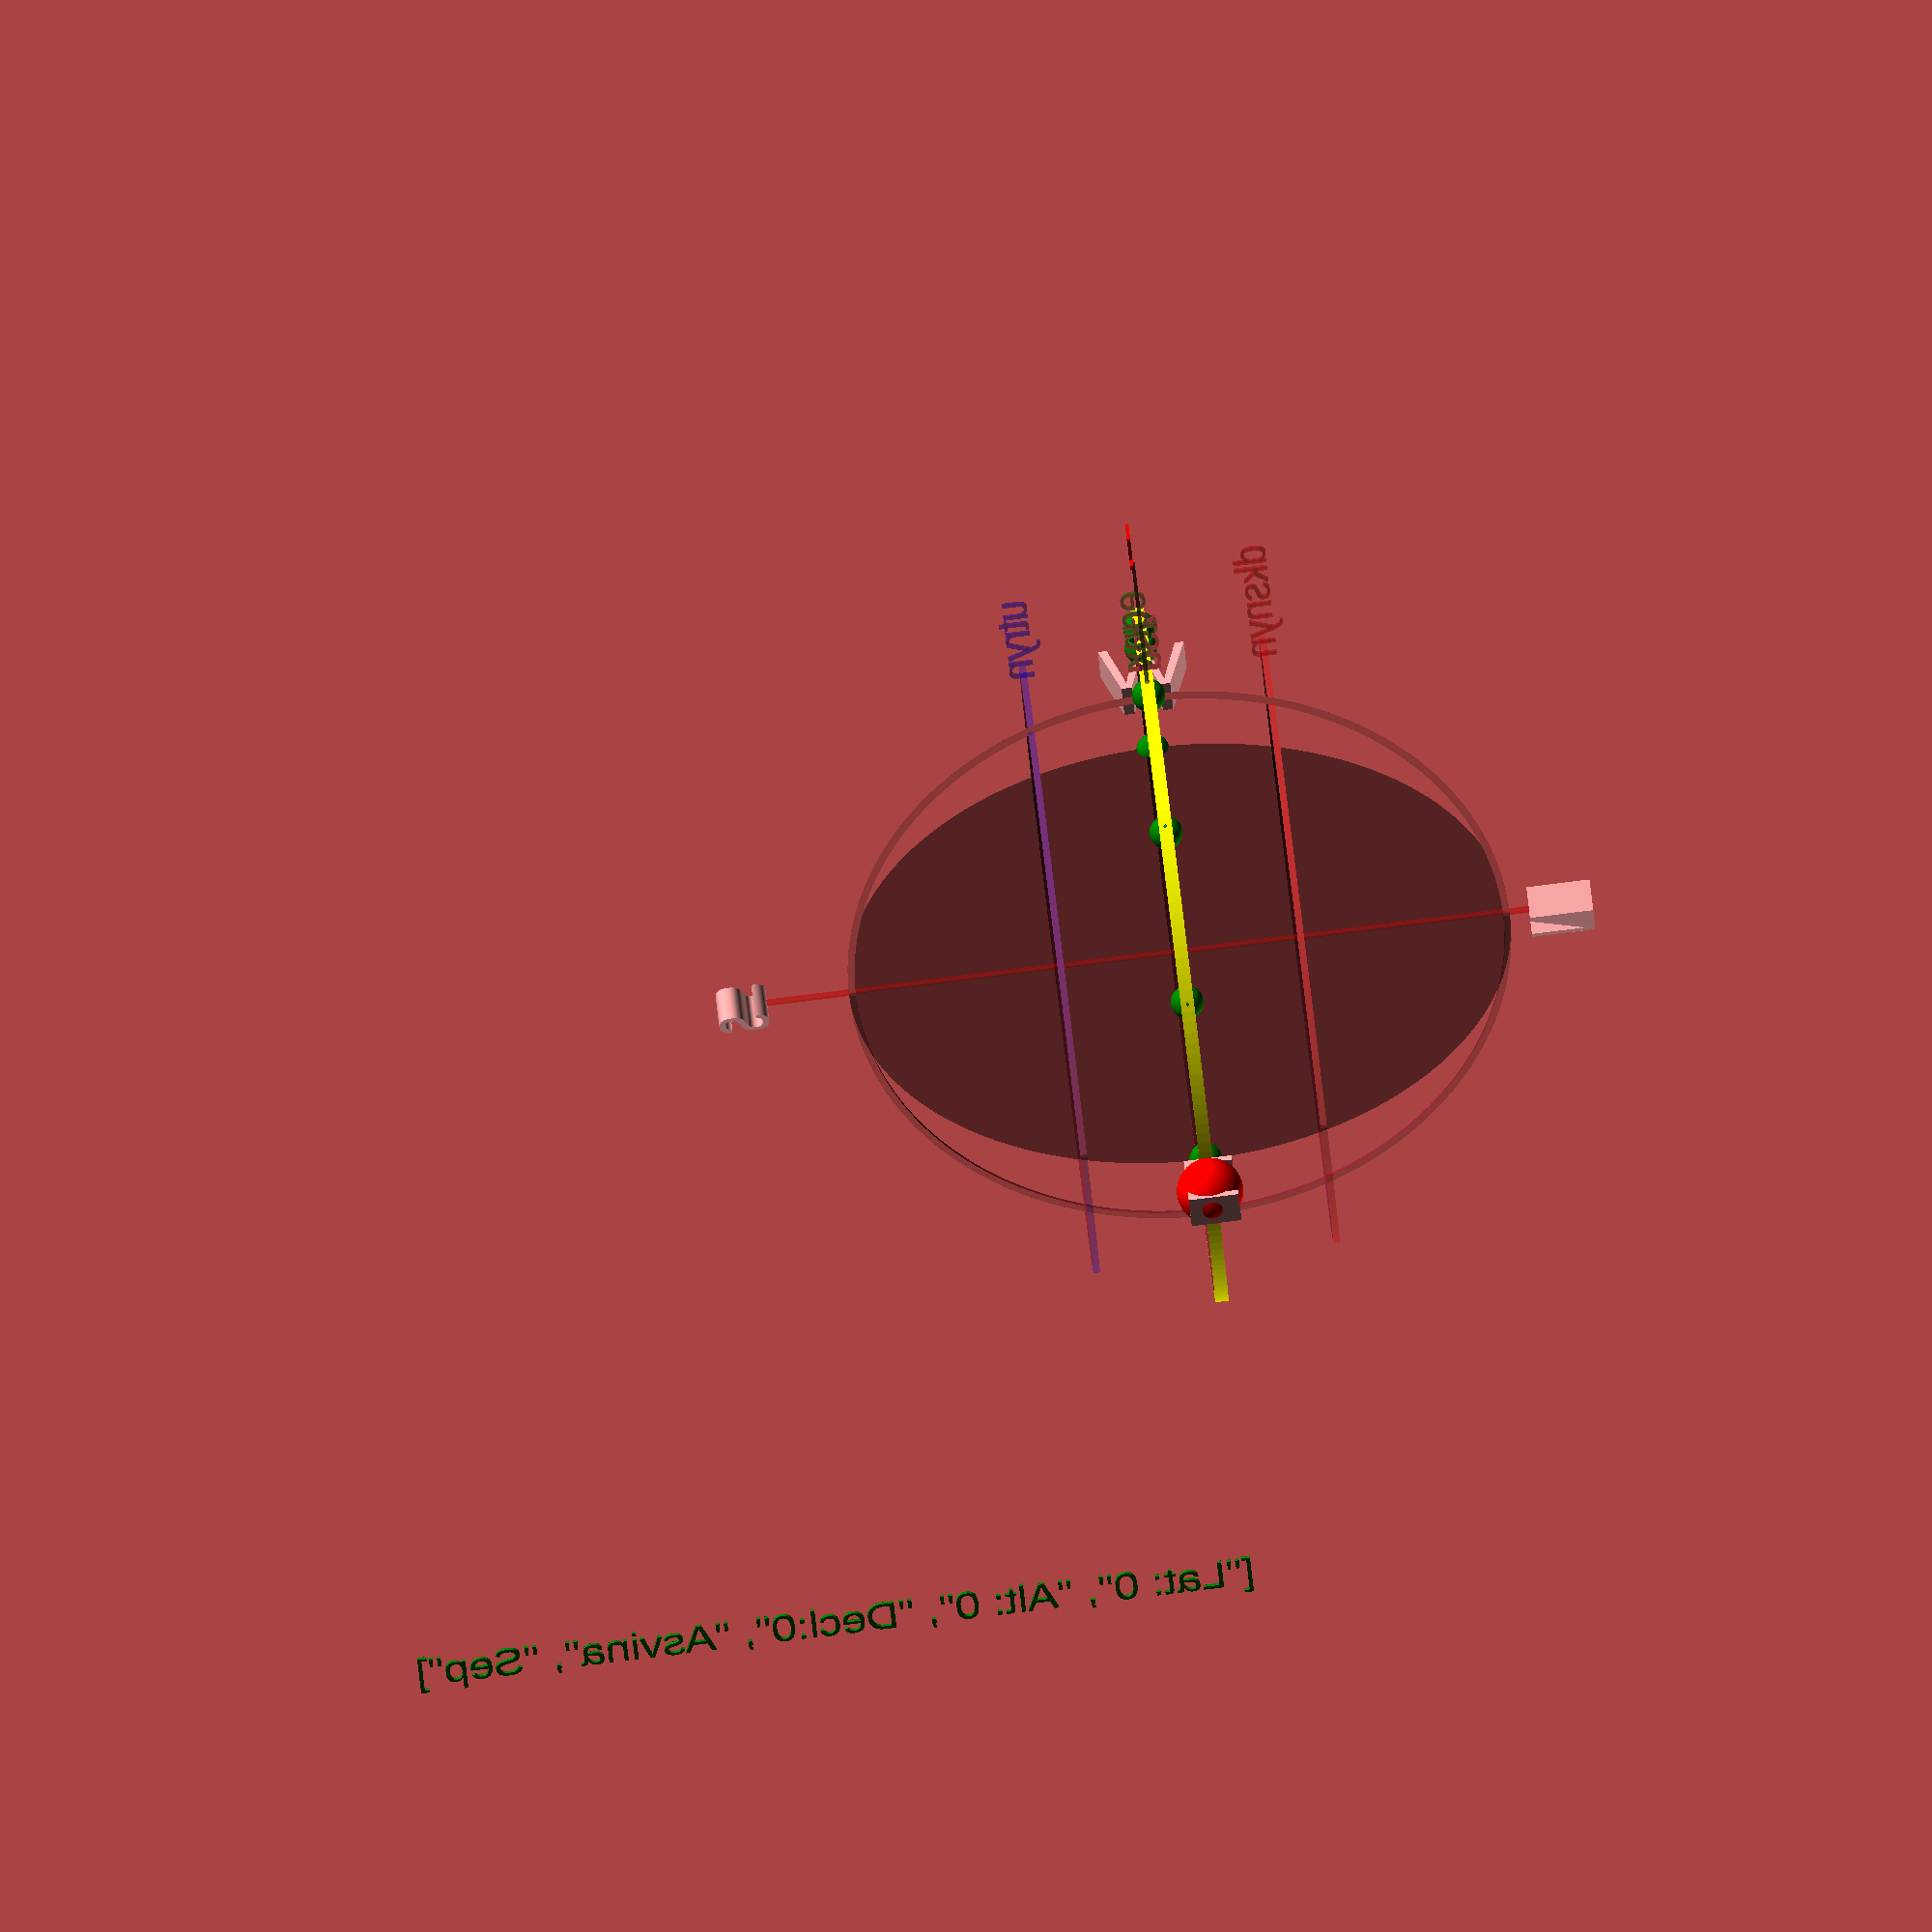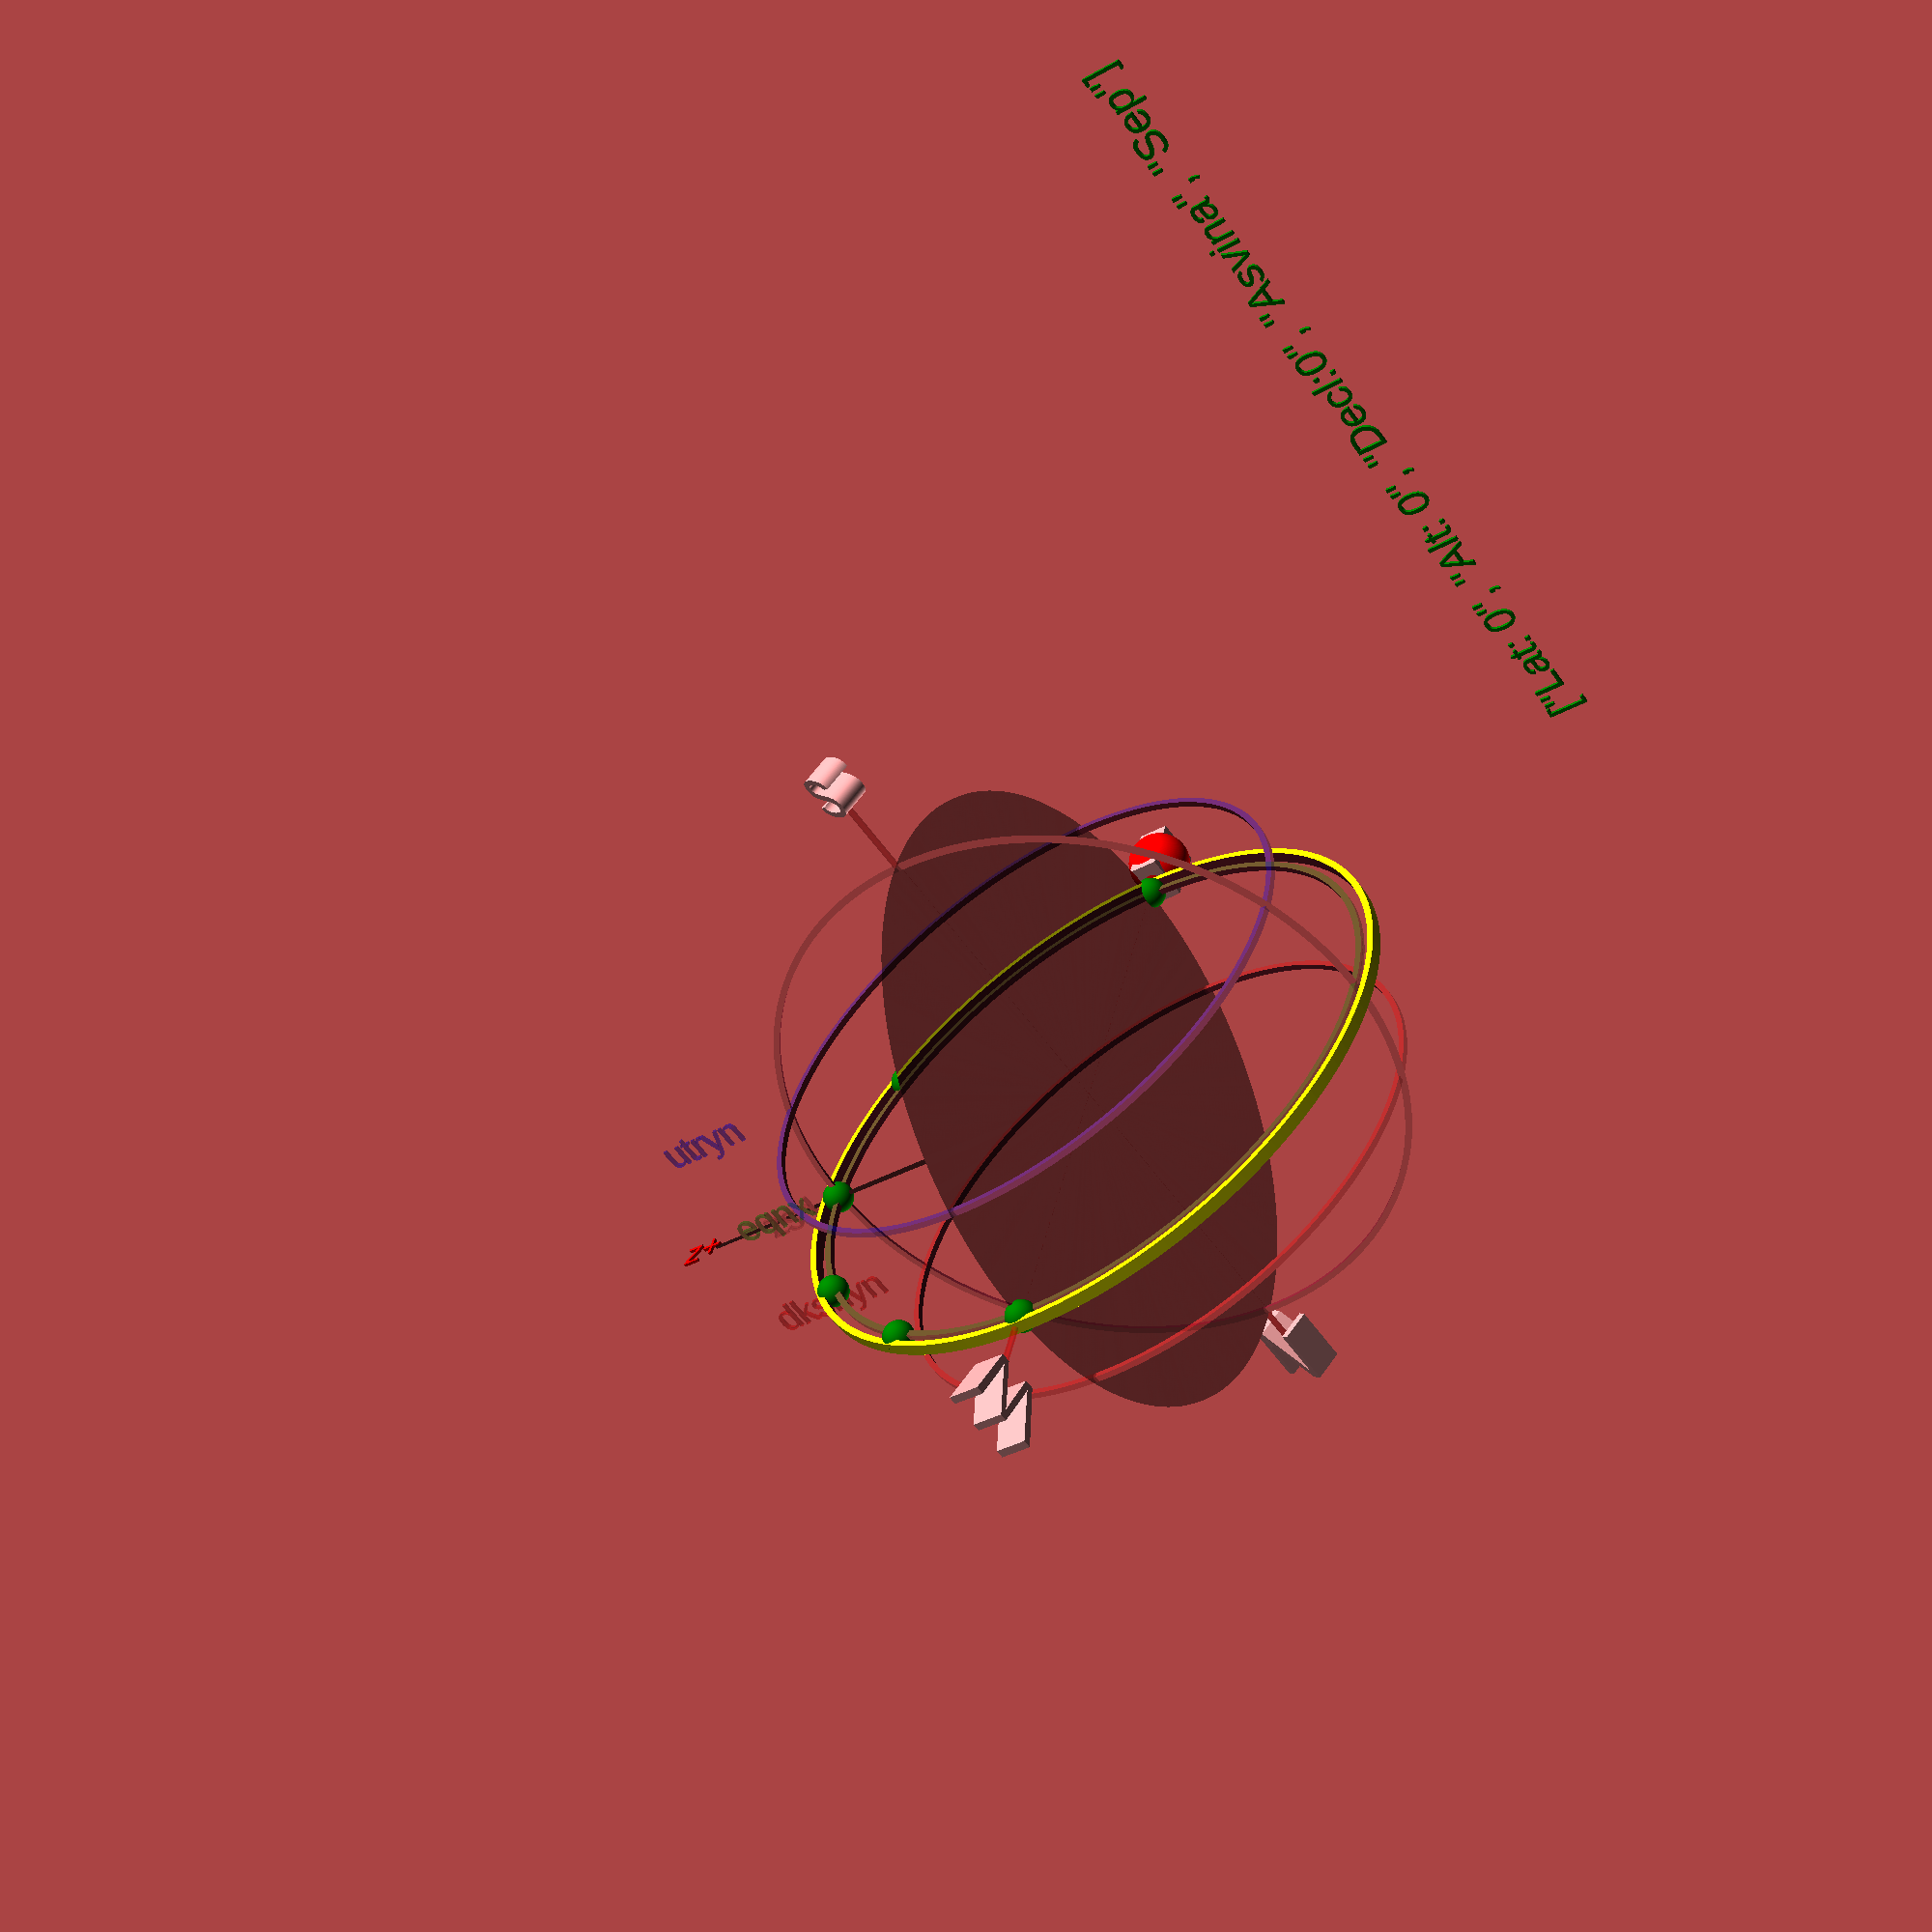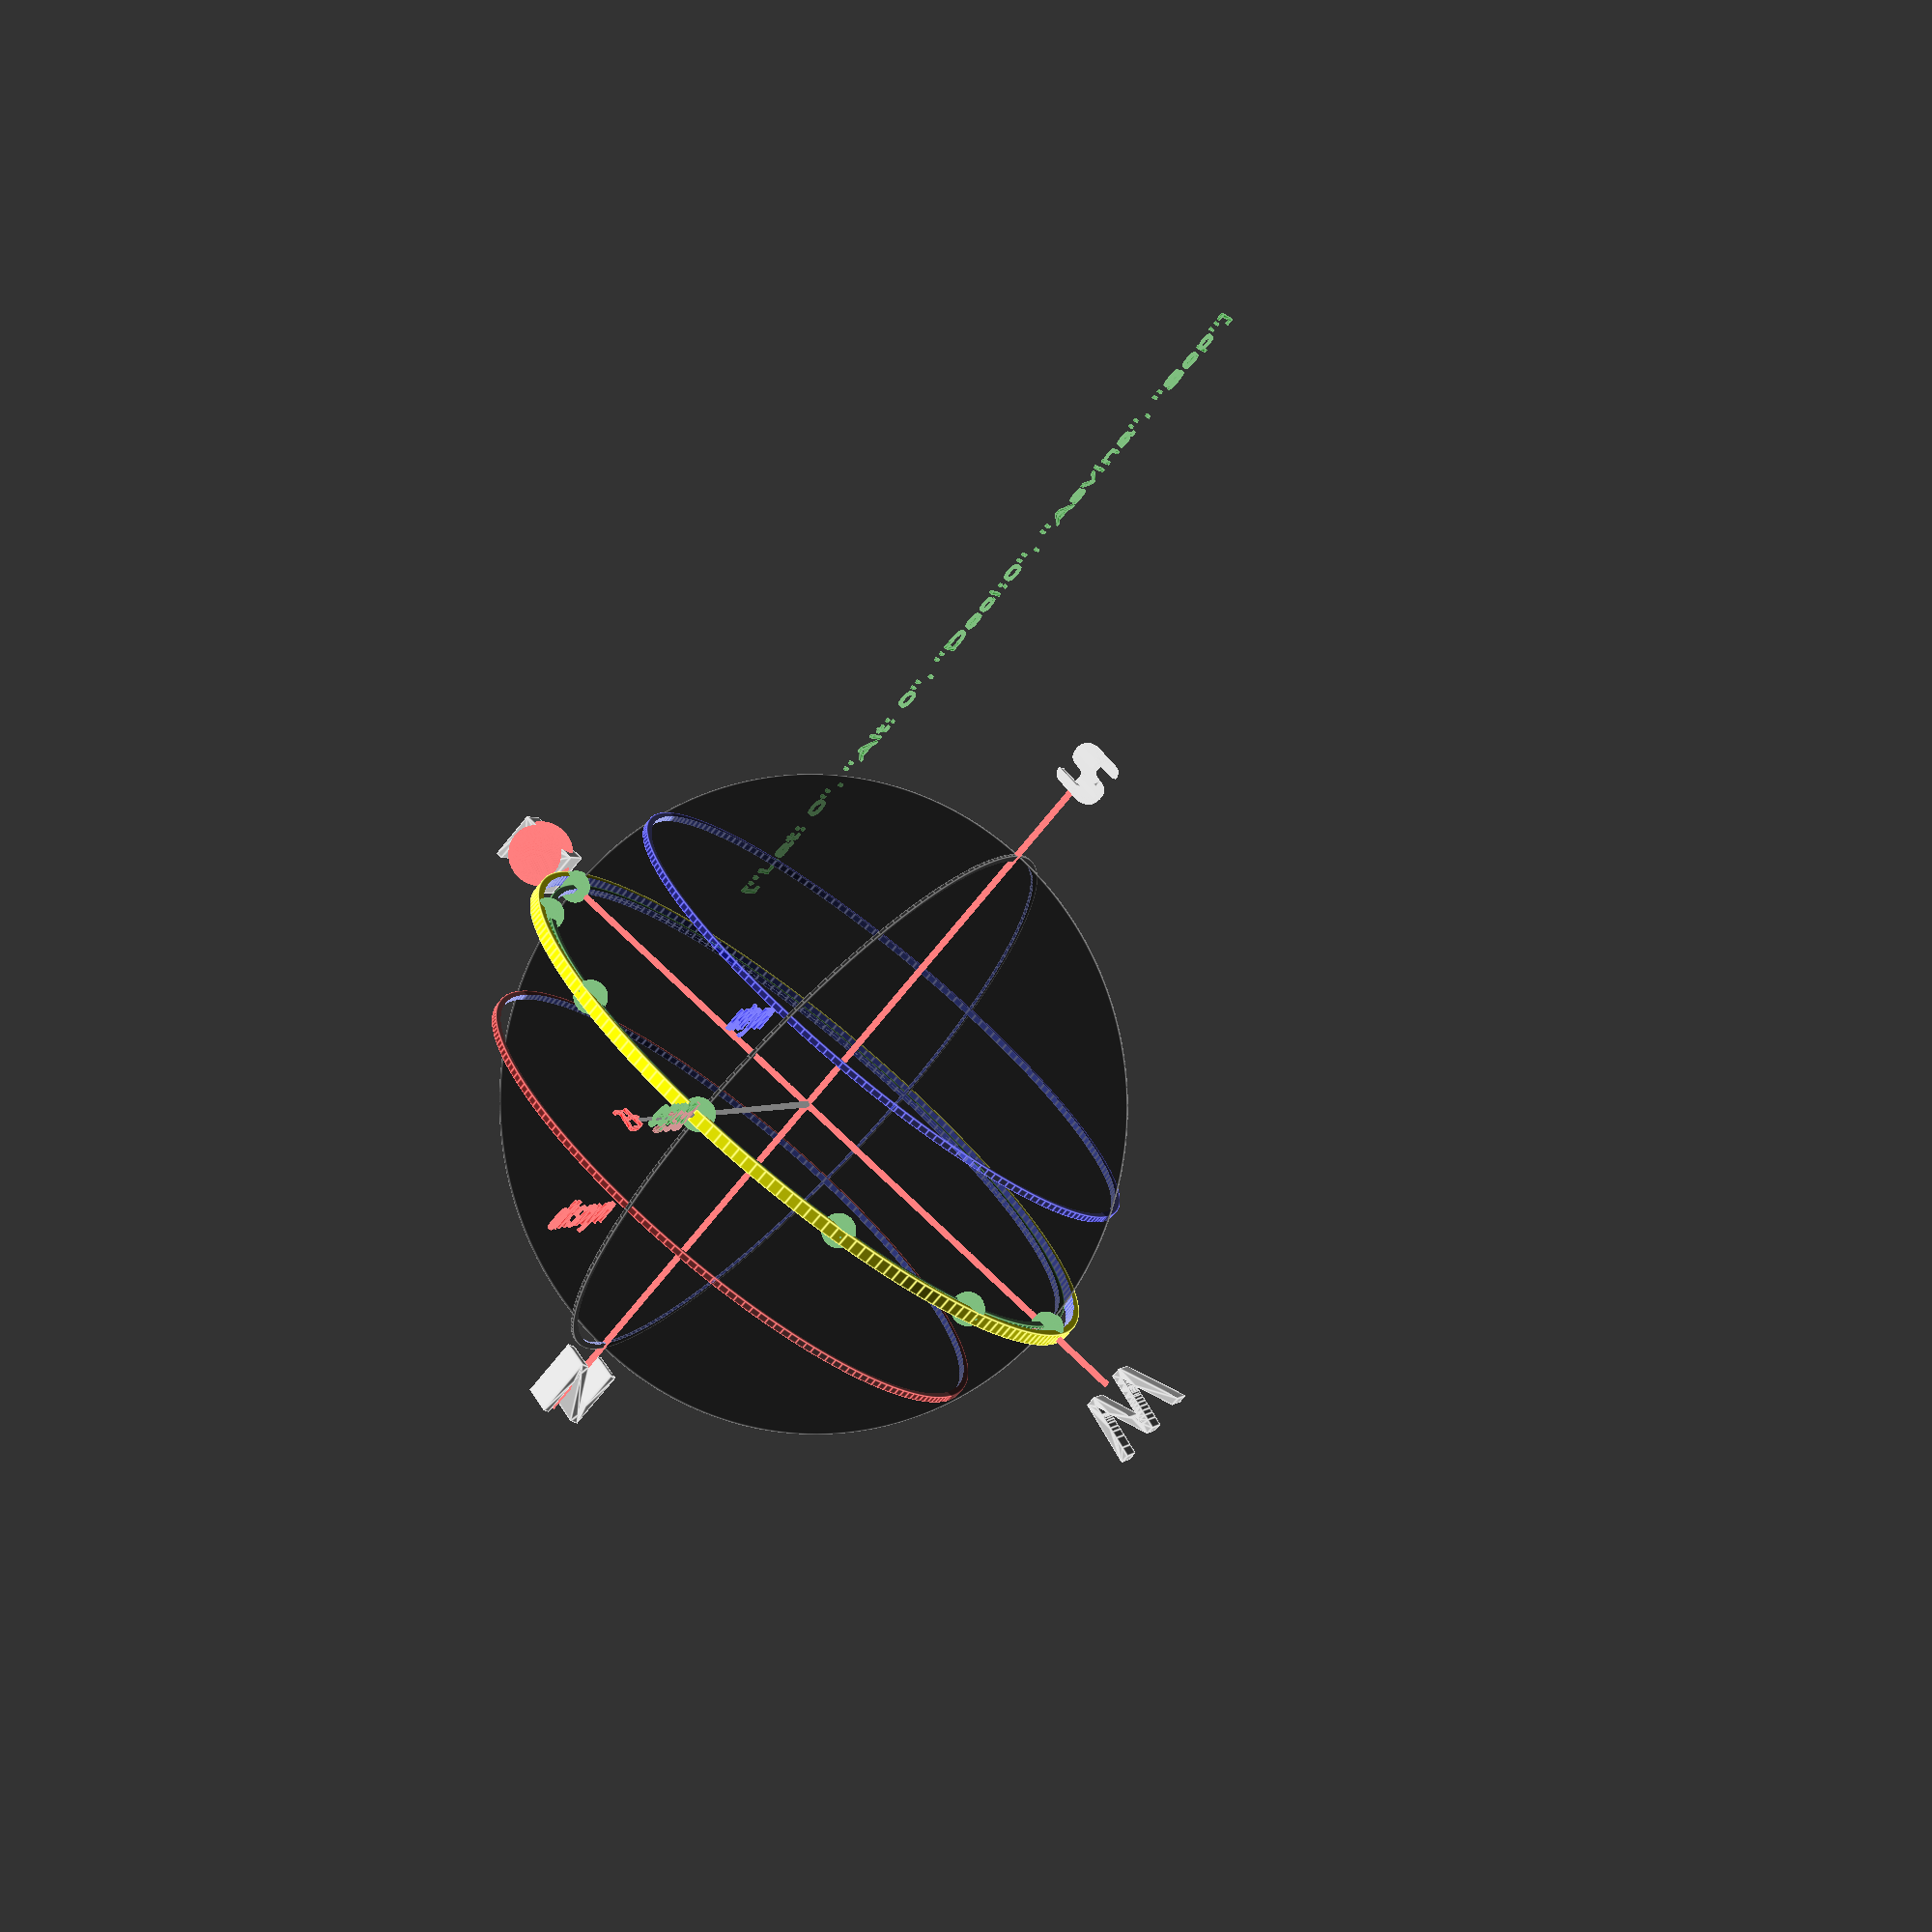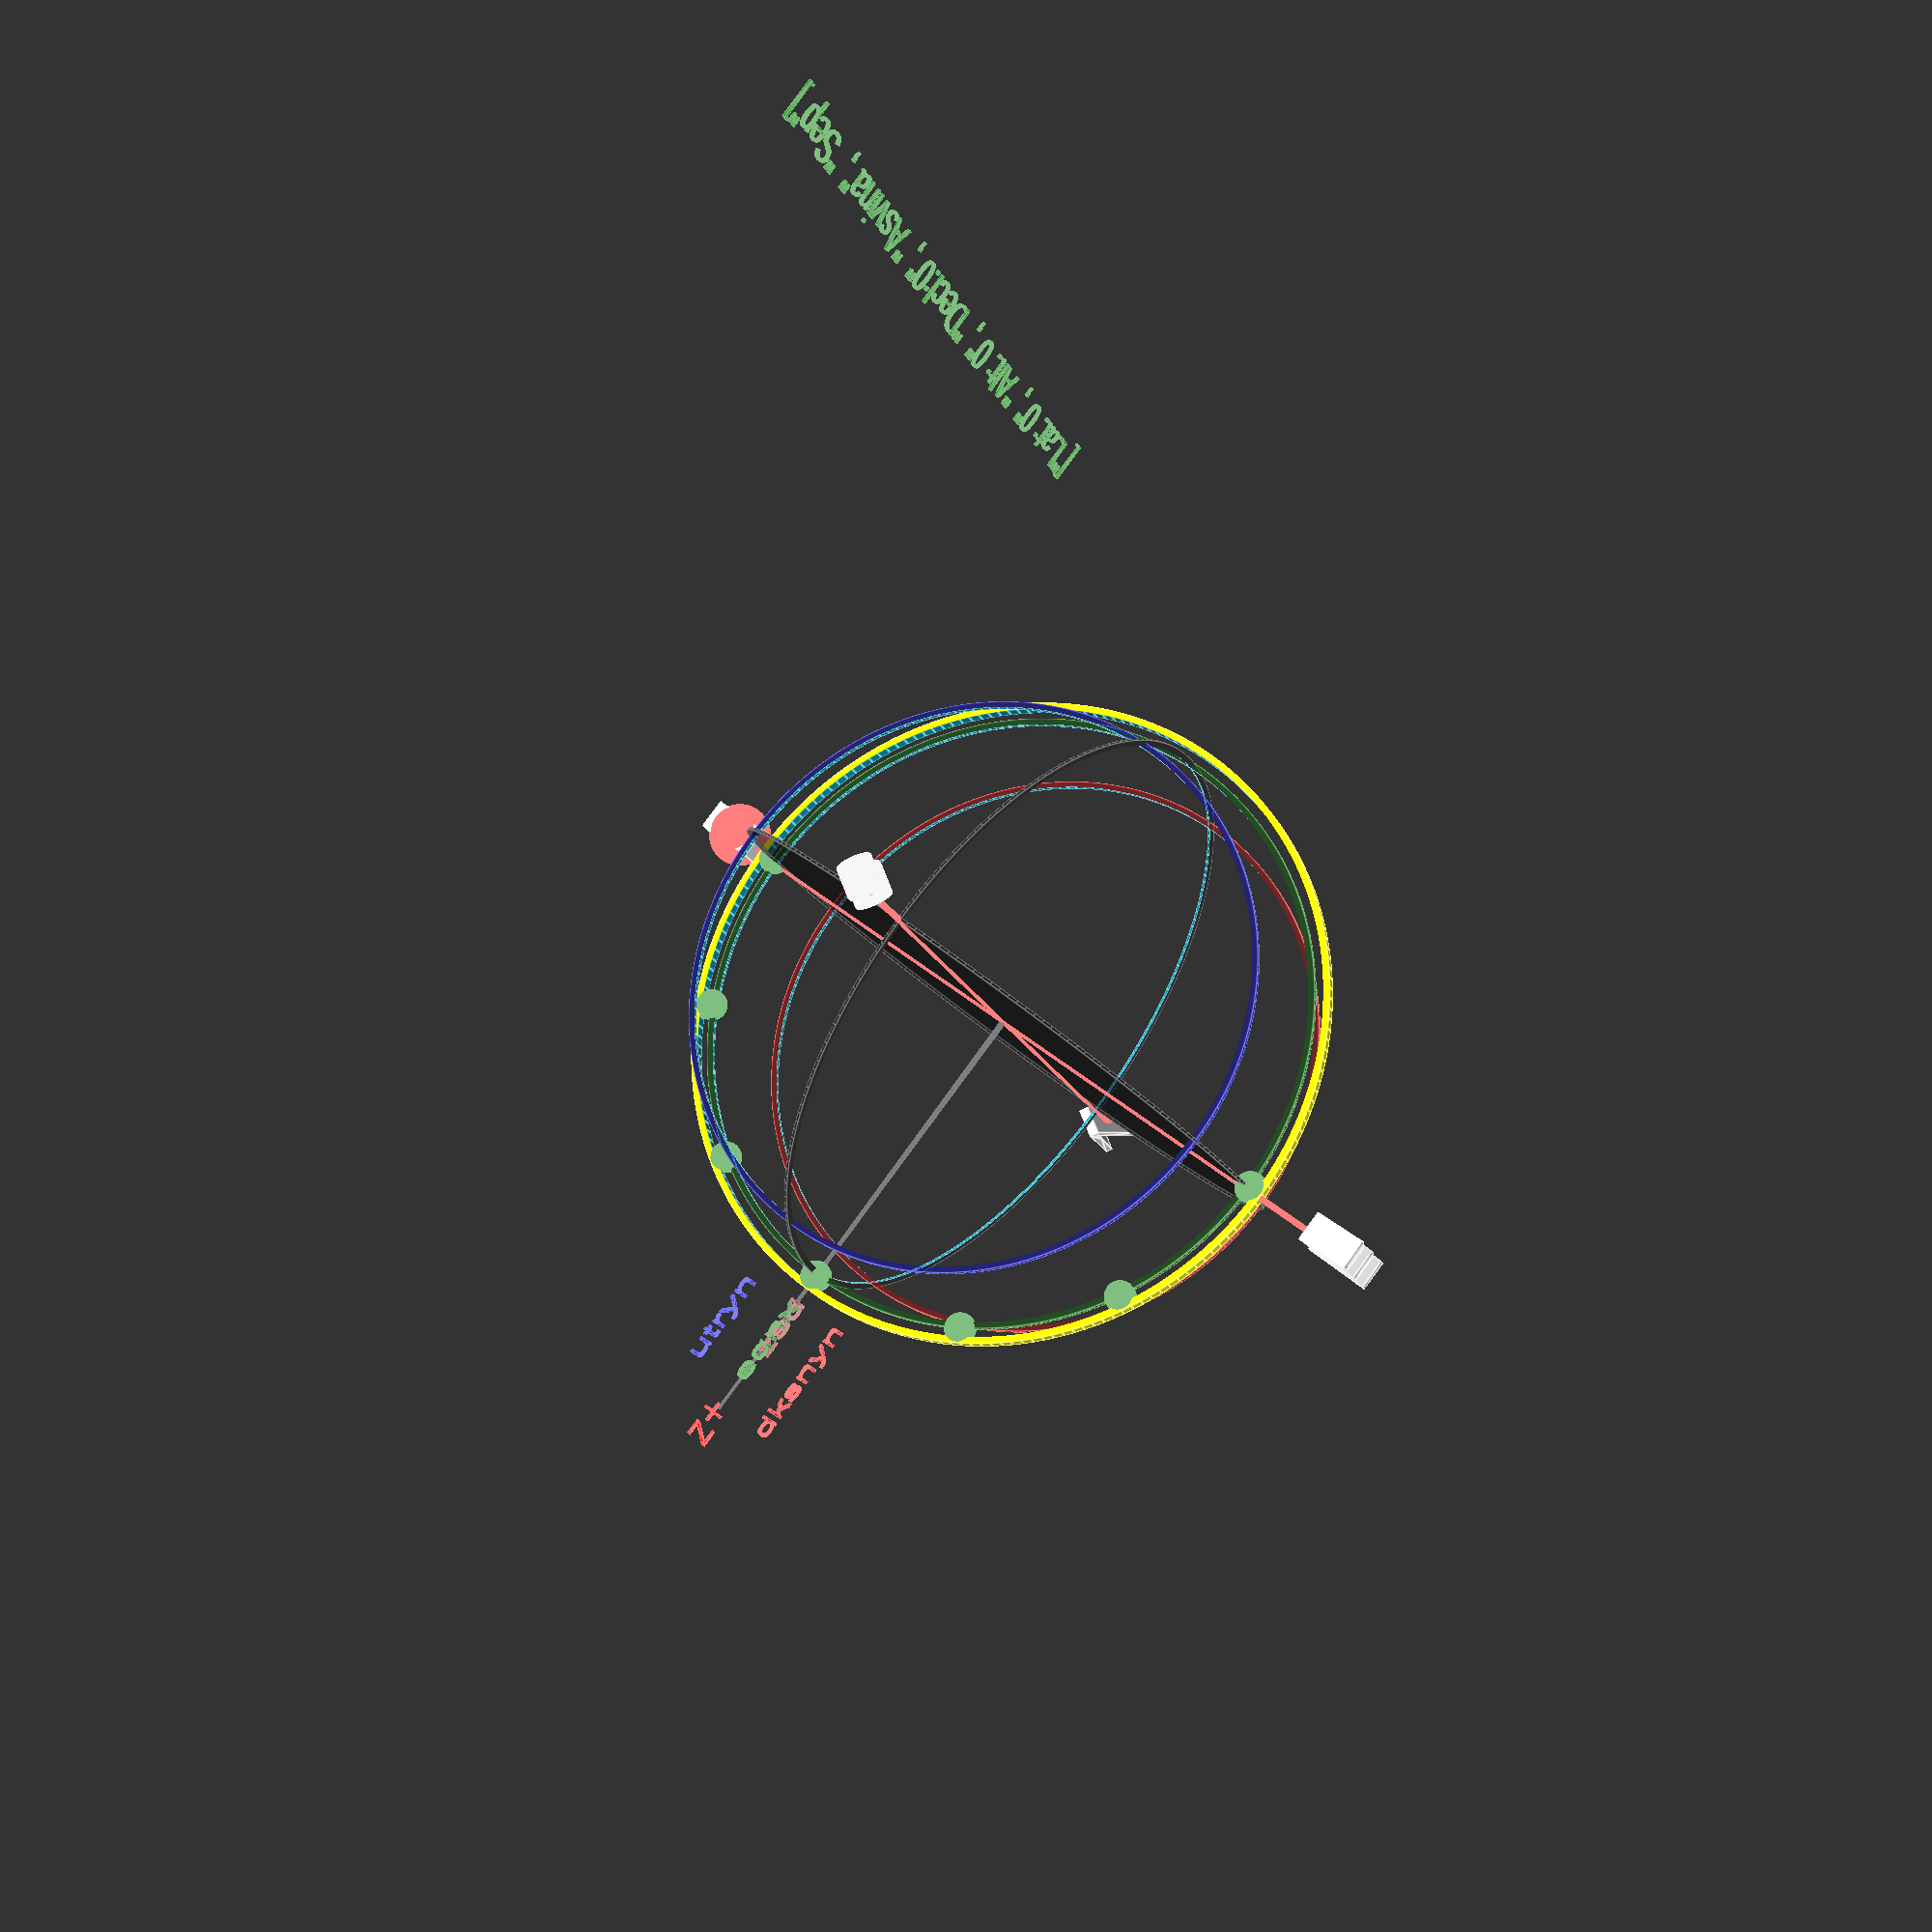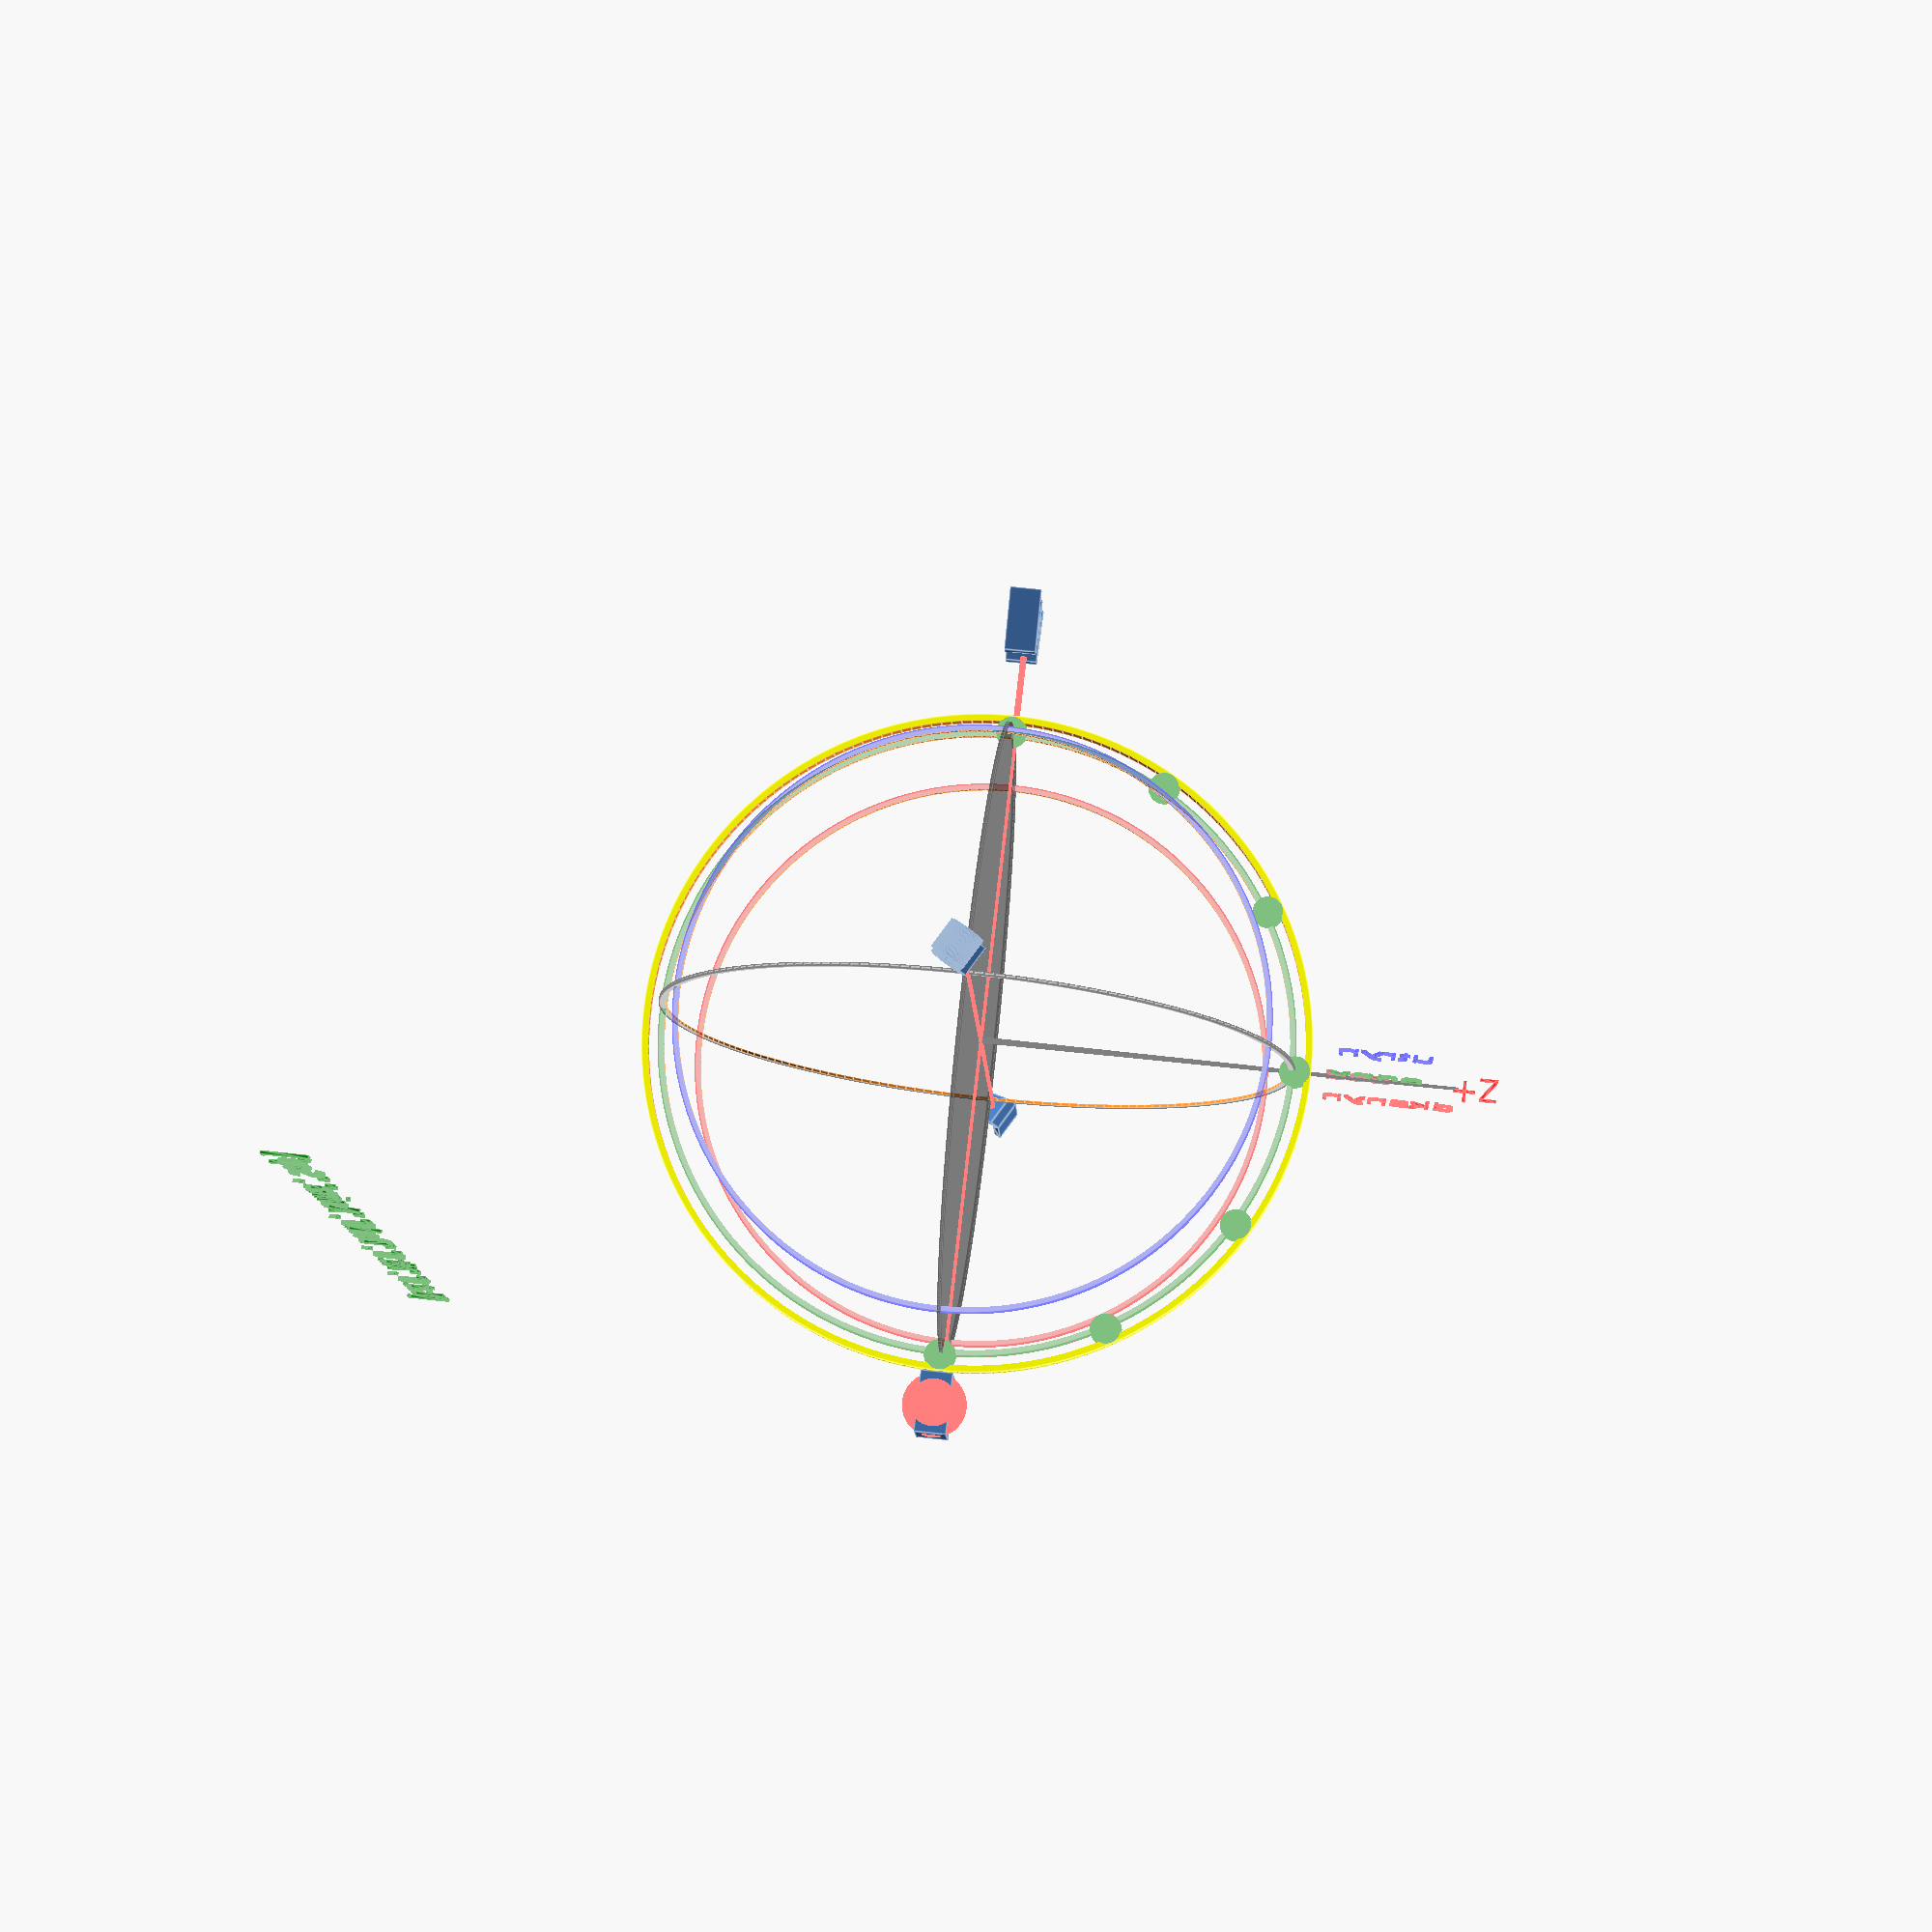
<openscad>

$fn=200;
//use <MCAD/boxes.scad>
$fa=1;
$fs=0.4;
// roundedBox(size=[10,20,30],radius=3,sidesonly=false);

DECL23=23.3;
// DECL = round(sin($t*360)*DECL23);
// ALT = round($t*360);
DA=$t*12*30;
ALT = 360*(DA % 30)/30;
DECL = sin(360*(DA-(DA%30))/(12*30))*DECL23;


//DECL = 23-(DA-(DA%30))/30
MONTHS = [ "Jan", "Feb", "Mar", "Apr", "May", "Jun", "Jul", "Aug", "Sep", "Oct", "Nov", "Dec" ];
MAASAS = [ "Chaitra", "Baisakhi", "Jyaistha", "Asadha", "Sravana", "Bhadra", "Asvina", "Kartika", "Agrahayana", "Pausa", "Magha", "Phalguna" ];
echo(str($vpr));

/* [Slider] */
// Latitude's slider's value
LAT = 0; // [-30:30]
color("green", 1)  translate([-10,0,-16]) rotate([90,0,90]) linear_extrude(.1) 
text(str([ 
    str("Lat: ", LAT) , str ("Alt: ", ALT), str("Decl:", DECL),
    str(MAASAS[(6+12*(DA-(DA%30))/(12*30))%12]) ,
    str(MONTHS[(8+12*(DA-(DA%30))/(12*30))%12]) ,
]), size=1, halign="left", valign="center");


//sun_paths_by_decl_1(10,LAT, DECL);
rotate([-LAT*1,0,0]) sun_paths_by_decl(1*LAT,DECL,ALT);

module sun_paths_by_decl(lat, decl, alt,sz=10) {

    tp = 1/2;
    /**/
    // color("pink", tp) sunplane(sz,0,0,str("    z+ "));
    rotate ([0,-lat,90]) sunplane(0, 0, 
        ring_radius=sz, ring_color="black", ring_alpha=.2, ring_thickness=.1,
        label="       z+", label_color="red", label_alpha=1);

    // color("green", tp) sunplane(sz,lat,0,str("         eqnx ",""));
    sunplane(0, 0, 
        ring_radius=sz*cos(0), ring_color="green", ring_alpha=0.3, ring_thickness=.2,
        label="eqnx", label_color="", label_alpha=-1);

    // color("cyan",tp) sunplane(sz*cos(DECL23),lat,DECL23,"WinSol");
    sunplane(0, DECL23, 
        ring_radius=sz*cos(DECL23), ring_color="blue", ring_alpha=0.3, ring_thickness=.2,
        label="utryn", label_color="", label_alpha=-1) ;

    // color("cyan", tp) sunplane(sz*cos(DECL23),lat,-DECL23,"SumSol");
    sunplane(0, -DECL23, 
        ring_radius=sz*cos(-DECL23), ring_color="red", ring_alpha=0.3, ring_thickness=.2,
        label="dksnyn", label_color="", label_alpha=-1);
    
    // color("red", tp) sunplane(sz*cos(lat),lat,-lat,"zsd");
    if ( abs(lat) < DECL23 ) {
    sunplane(0, -lat, 
        ring_radius=sz*cos(-lat), ring_color="brown", ring_alpha=.2, ring_thickness=.025,
        label="zsd", label_color="", label_alpha=-1);
    }
    /**/
    // color("yellow", 3*tp) sunplane(sz*cos(lat),lat,decl,"",1); 
    sunplane(0, decl, 
        ring_radius=sz*cos(decl)*1.05, ring_color="yellow", ring_alpha=1, ring_thickness=.4,
        label="", label_color="", label_alpha=-1,
        disk_alt=alt, disk_radius=1, disk_width=.2, disk_color="red", disk_alpha=-1) ;


    // rotate([90,0,90]) translate( [0, -sz*1.3, sz*1.3] ) linear_extrude(.1) 
    // text (str("lat: ", round(lat), " , decl: ", round(decl)), size=1.5, halign="center", font="sans");

    rotate ([lat,0,0]) {
        base(sz);
        directions(sz);
    }
}
module base(sz) { color("black", .3) cylinder(.1,10,sz); }
module sunplane (
    lat, decl, 
    ring_radius=10, ring_color="blue", ring_alpha=0.5, ring_thickness=.3,
    label="", label_color="", label_alpha=-1,
    disk_alt=0, disk_radius=0, disk_width=0, disk_color="", disk_alpha=-1) {
    
    label_color = (len(label_color)==0) ? ring_color : label_color;
    label_alpha = label_alpha <0 ? ring_alpha : label_alpha;

    // disk_color = (len(disk_color)==0) ? ring_color : disk_color;
    // disk_alpha = disk_alpha <0 ? ring_alpha : disk_alpha;


    translate([0,ring_radius*sin(decl),0*-ring_radius*sin(decl/5)]) rotate([0,90+lat,90])  {
     
        difference() {
            color(ring_color, ring_alpha)
            cylinder(ring_thickness,ring_radius,ring_radius, center=true); 
            //translate([0,0,-.025]) 
            cylinder(1.2*ring_thickness,0.98*ring_radius,0.98*ring_radius,center=true); 
        }
        // color("red" )translate([0,sz,0]) 
        if ( disk_radius >0 ){

            rotate([0,0, disk_alt-90]) 
            translate([-1.1*ring_radius,0,0]) 
            //rotate([90,0,90])  
            {
                color(disk_color, disk_alpha) 
                sphere(disk_radius);
            }
            // cylinder(disk_width, disk_radius/2, disk_radius);
            
            //rotate([90,0,90])  
        }

    }

    color(label_color, label_alpha)
    translate ([0,ring_radius*(sin(lat) + sin(decl)),(ring_radius+len(label))]) 
        rotate([90,90,90])
            linear_extrude(.1)
            text(label, size=1, halign="left", valign="center");
}

module sun_paths_by_decl_1(sz,lat, decl) {
    tp = 1/2;
    color("pink", tp) sunplane_1(sz,0,0,str("    z+ "));
    color("green", tp) sunplane_1(sz,lat,0,str("         eqnx ",""));
    color("cyan",tp) sunplane_1(sz*cos(DECL23),lat,DECL23,"WinSol");
    color("cyan", tp) sunplane_1(sz*cos(DECL23),lat,-DECL23,"SumSol");
    color("red", tp) sunplane_1(sz*cos(lat),lat,-lat,"zsd");
    color("yellow", 3*tp) sunplane_1(sz*cos(lat),lat,decl,"",1); 
    directions(sz);
    rotate([90,0,90]) translate( [0, -sz*1.3, sz*1.3] ) linear_extrude(.1) 
    text (str("lat: ", round(lat), " , decl: ", round(decl)), size=1.5, halign="center", font="sans");

    base(sz);
}

module sunplane_1(sz, lat, decl, label, disk=0) {
    sz = (1+1*disk/20)*sz;
    translate([0,sz*sin(decl),0]) rotate([0,90+lat,90])  { 
        difference() {
            cylinder(1,sz,sz); 
            translate([0,0,-.025]) cylinder(1+.05,0.95*sz,0.95*sz); 
        }
        // color("red" )translate([0,sz,0]) 
        if ( disk ==1 ){
            rotate([0,0,ALT]) color("yellow") translate([-1.1*sz,0,0]) rotate([90,90,90])  cylinder(.4, sz/10,sz/5);
        }

    }
    translate ([0,sz*(sin(lat) + sin(decl)),(sz+len(label))]) 
        rotate([90,90,90])
            linear_extrude(.1)
            text(label, size=1, halign="left", valign="center");
}

module directions(sz) {
    translate([0,0,.1]) {
        color("red",.3) rotate([0,90,0]) cylinder(2*sz+5,.1,.1, center=true);
        color("red",.3) rotate([90,0,0]) cylinder(2*sz+5,.1,.1, center=true);
        color("black",.5) rotate([0,0,90]) cylinder(1*sz+5,.1,.05, center=false);
    }


    rotate([0,60,0]) {
        translate( [0,-sz-2.5,0])  text("N",size=2, halign="center");
        translate( [0,sz+2.5,0]) text("s",size=2, halign="center");
    }


    rotate([0,0,-90]) {
        translate( [0,-sz-2.5,0]) text("E",size=2, halign="center");
        translate( [0,sz+2.5,0]) text("W",size=2, halign="center");
    }
}


function rot_xy(t) = [ 
       [ cos(t),  sin(t), 0],
       [ -sin(t), cos(t), 0],
       [       0,  0,    1],
       ];
       
function rot_xz(t) = [
       [ cos(t), 0,  sin(t)],
       [     0,  1,       0],
       [-sin(t), 0,  cos(t)],
];

function rot_yz(t) = [
       [ 1,    0,         0],
       [ 0,  cos(t), -sin(t)],
       [ 0,  sin(t),  cos(t)],
];

function rot_lad(lat,alt,decl,sz=1) = rot_xy(decl)*rot_xz(alt)*rot_yz(lat)*sz;

//echo(rot_lad(90,0,0) * [0,0,1]); //lat [0,-1,0]
//echo(rot_lad(0,90,0) * [0,0,1]); //alt [1,0,0]
//echo(rot_lad(0,0,90) * [0,0,1]); //decl [0,0,1]
//echo(rot_lad(0,0,90) * [-1,0,0]); //decl [0,-1,0]


module ghumao(l,a,d, sz=10) {
    pt = [-1,0,0] ;
    p1 = rot_xz(a) * pt;
    p2 = [p1[0] + 0 , p1[1] + sin(a)*sin(l) , p1[2]*cos(l)];
    p3 = p2+[0, cos(l)*sin(d), -sin(l)*cos(d)];
    rpt = p3*sz;
    echo("****  ", rpt);
    //color ("blue") translate( pt) sphere(sz/20);
    //color ("blue") translate( p1*sz) sphere(sz/20);

    color ("green") translate( rpt) sphere(sz/20);
}

for ( alt = [ 0:30: 180] ) {
    echo(">>>>>>> ", alt);
    //ghumao(0,alt,0);
    //ghumao(0,alt,0);
    ghumao(LAT,alt,DECL);
    //ghumao(45,45,45);
}





</openscad>
<views>
elev=51.5 azim=265.4 roll=5.3 proj=o view=wireframe
elev=213.5 azim=249.5 roll=51.7 proj=p view=solid
elev=179.9 azim=221.4 roll=163.7 proj=p view=edges
elev=94.8 azim=156.8 roll=143.7 proj=p view=edges
elev=122.5 azim=159.8 roll=263.1 proj=p view=edges
</views>
